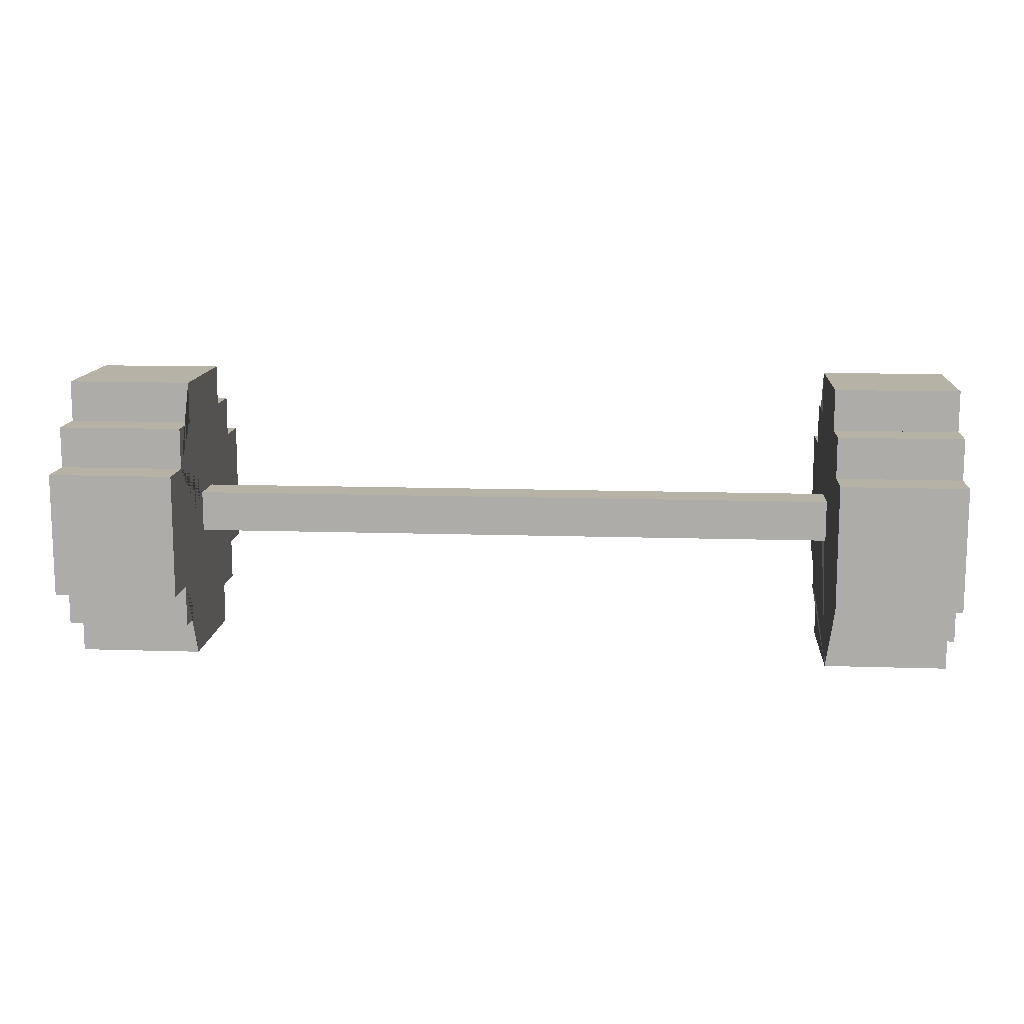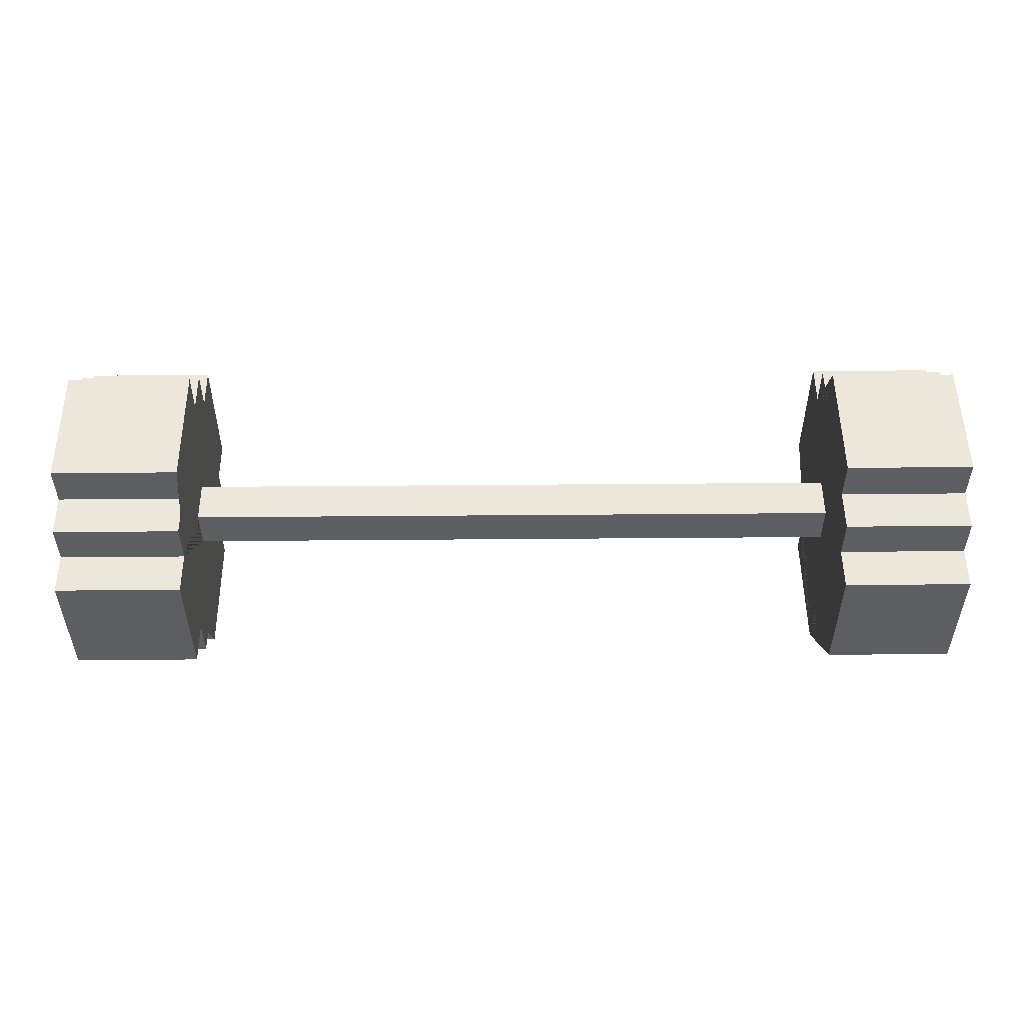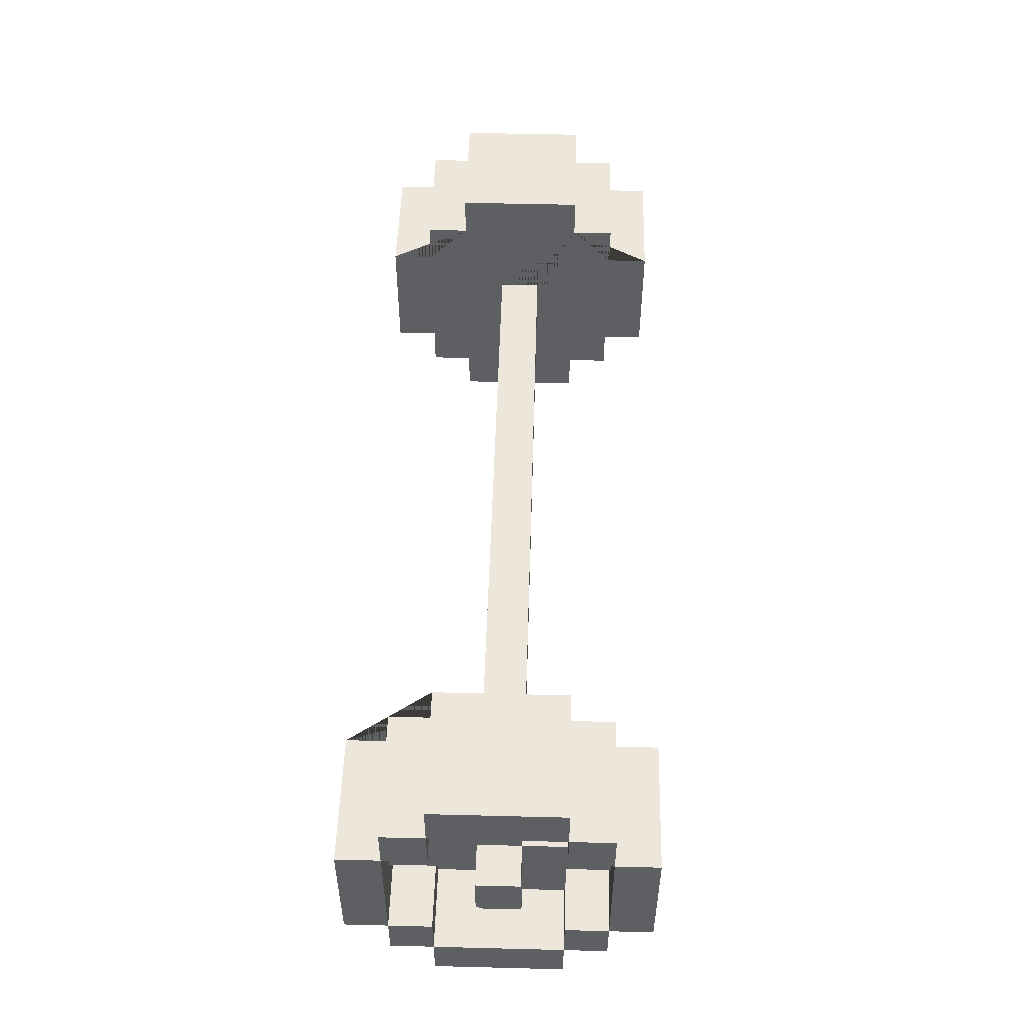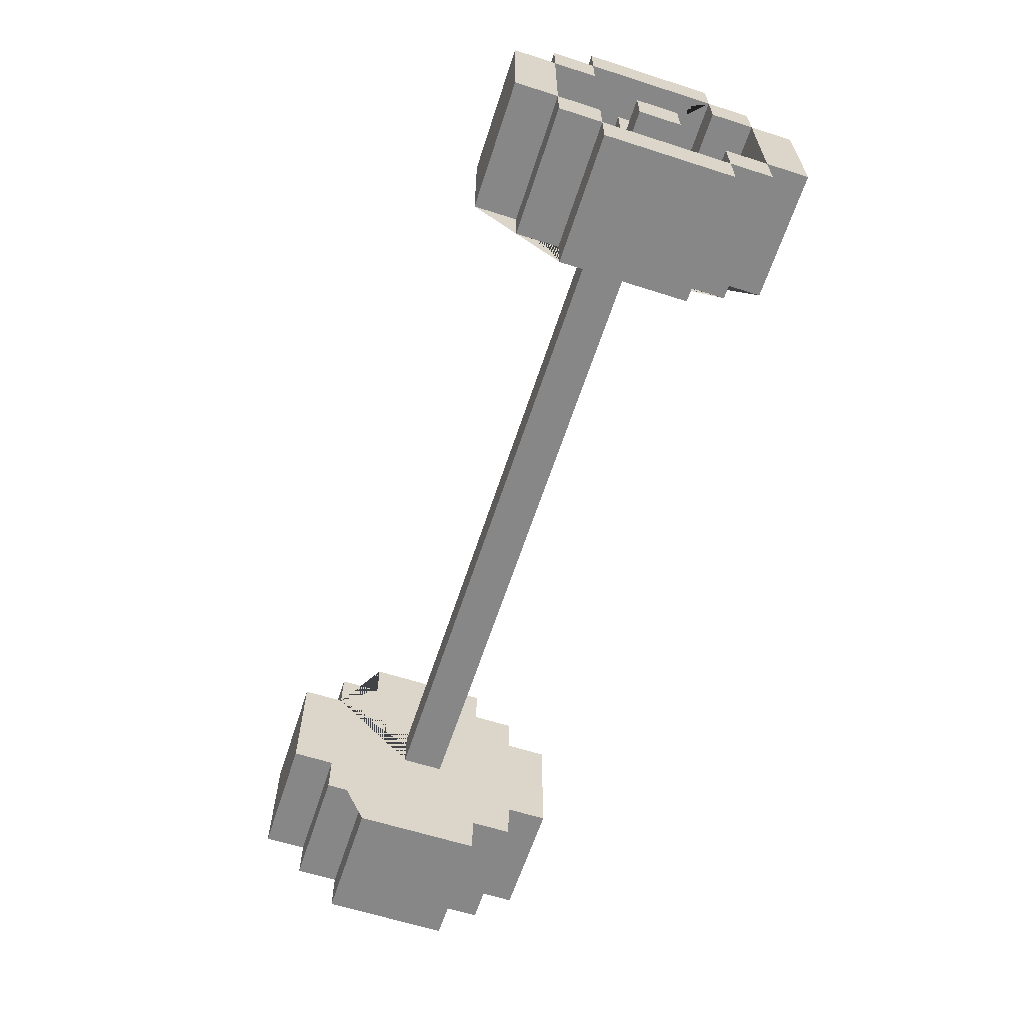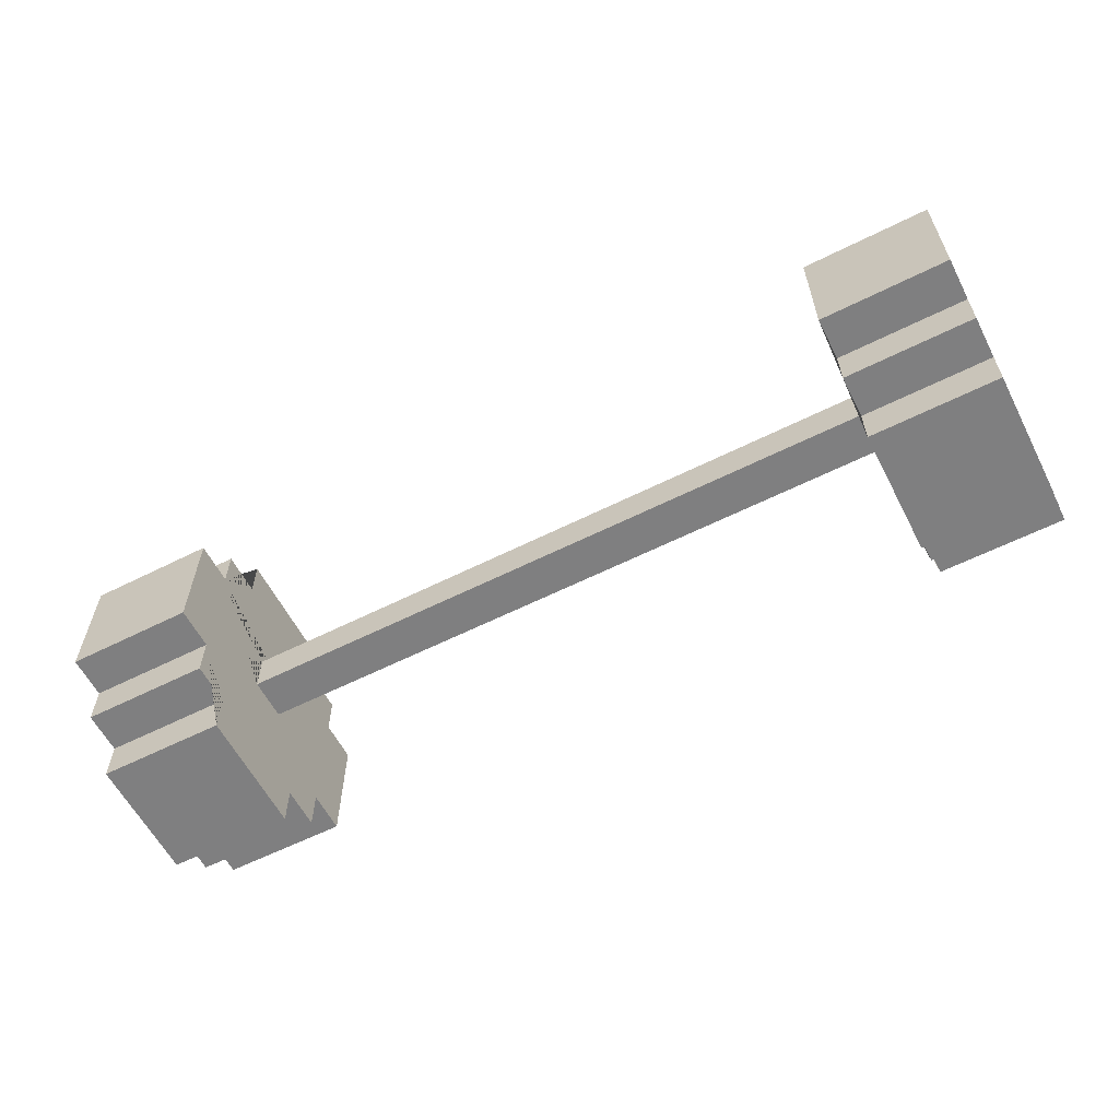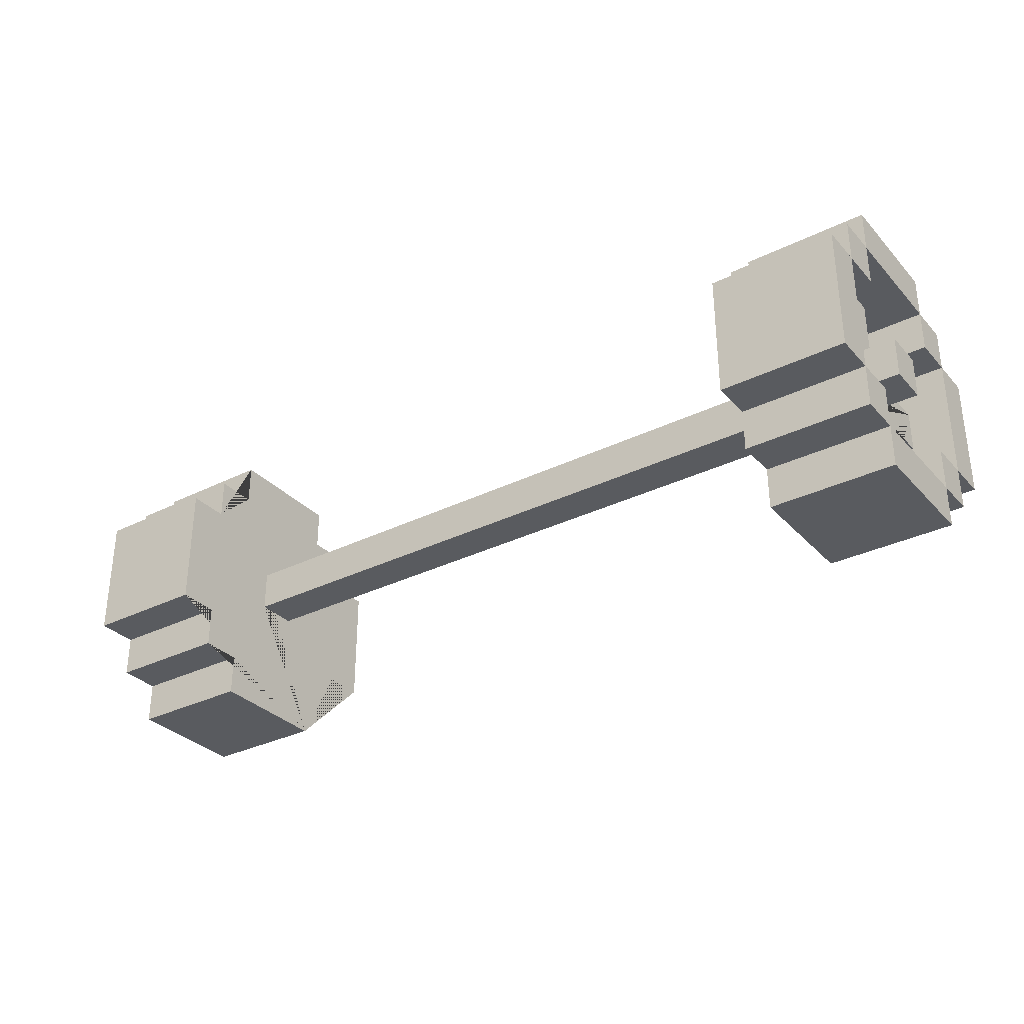
<metadata>
{"format":"obj","ext":"obj","renderer":"f3d","projection":"perspective","resolution":1024,"background":"white","views":[{"elev":12.4,"azim":-175.6,"up":"+Z"},{"elev":51.6,"azim":179.5,"up":"+Z"},{"elev":50.3,"azim":-88.4,"up":"+Y"},{"elev":-62.3,"azim":-108.0,"up":"+Z"},{"elev":-59.8,"azim":-152.8,"up":"+Z"},{"elev":-32.0,"azim":34.8,"up":"+Z"}]}
</metadata>
<code>
o Tractor_2_Rim_1_Tractor_2_Rim_1.001
v 1.1 0.15 0.35
v 0.8 -0.15 0.35
v -1.1 -0.15 0.35
v 1.1 -0.25 0.25
v -0.8 -0.25 0.25
v -1 -0.15 0.25
v -1.1 -0.25 0.25
v 1.1 0.25 0.25
v 0.8 0.15 0.25
v -1.1 0.25 0.25
v 0.8 -0.35 0.15
v -1.1 -0.35 0.15
v -0.9 -0.05 0.15
v 0.8 0.35 0.15
v -0.8 0.35 0.15
v -0.9 -0.15 0.05
v -0.9 -0.25 0.05
v 1 0.05 0.05
v -1.1 -0.05 0.05
v -1 0.25 0.05
v 1 -0.25 -0.15
v -1 -0.25 -0.15
v -0.9 0.25 -0.15
v 1 -0.15 -0.25
v -0.9 -0.05 -0.25
v -1 -0.05 -0.25
v -1.1 -0.15 -0.25
v -0.9 0.05 -0.25
v 0.9 -0.05 0.25
v -0.9 -0.15 0.25
v 1 0.05 0.25
v 0.9 0.05 0.25
v -0.9 0.05 0.25
v -0.9 0.15 0.25
v 1.1 -0.25 0.15
v -1.1 -0.15 0.15
v -0.9 0.15 0.15
v -1 0.25 0.15
v 0.9 -0.25 -0.05
v 1.1 -0.05 -0.05
v 1.1 0.05 -0.05
v 1 0.05 -0.05
v -0.8 -0.05 -0.05
v 0.8 0.05 -0.05
v -0.8 0.05 -0.05
v -1 0.05 -0.05
v -1.1 0.05 -0.05
v 0.9 0.15 -0.05
v 1 0.25 -0.05
v 0.9 0.25 -0.05
v -0.9 0.15 -0.05
v 0.8 -0.35 -0.15
v -1.1 -0.35 -0.15
v -1.1 -0.25 -0.15
v 1 0.05 -0.15
v 0.9 0.05 -0.15
v 0.9 0.15 -0.15
v -0.9 0.05 -0.15
v -1 0.05 -0.15
v 1 0.25 -0.15
v 1.1 0.35 -0.15
v 0.8 0.25 -0.15
v 0.8 0.35 -0.15
v -1 0.25 -0.15
v -1.1 0.35 -0.15
v 1.1 -0.25 -0.25
v 0.8 -0.15 -0.25
v -0.8 -0.15 -0.25
v 1 0.15 -0.25
v 1.1 0.25 -0.25
v -1.1 0.25 -0.25
v 1.1 -0.15 -0.35
v 0.8 0.15 -0.35
v -0.8 -0.15 -0.35
v -1.1 -0.15 -0.35
v 1.1 0.15 0.25
v 1.1 0.25 0.15
v 1.1 -0.05 0.05
v 1.1 0.35 0.15
v 1.1 -0.15 -0.15
v 1.1 -0.15 -0.25
v 1.1 0.15 -0.15
v 1.1 0.15 -0.35
v 1 -0.05 0.25
v 1 -0.15 0.15
v 1 -0.05 0.05
v 1 -0.25 0.05
v 1 0.25 0.05
v 1 0.15 -0.05
v 1 0.05 -0.25
v 0.9 0.15 0.15
v 0.9 -0.25 0.15
v 0.9 -0.15 0.05
v 0.9 0.25 0.15
v 0.9 -0.25 -0.15
v 0.9 -0.05 -0.05
v 0.9 -0.15 -0.15
v 0.9 -0.15 -0.25
v 0.9 -0.05 -0.25
v 0.9 0.05 -0.25
v 0.9 0.15 -0.25
v -0.8 -0.15 0.25
v -0.8 0.15 0.35
v -0.8 -0.15 0.35
v -0.8 0.25 0.25
v -0.8 0.25 0.15
v -0.8 -0.35 0.15
v -0.8 -0.35 -0.15
v -0.8 -0.25 -0.15
v -0.8 0.25 -0.15
v -0.8 0.15 -0.25
v 0.8 0.15 0.35
v 0.8 -0.25 0.25
v 0.8 0.25 0.25
v 0.8 0.25 0.15
v 0.8 -0.05 -0.05
v 0.8 -0.25 -0.15
v 0.8 0.15 -0.25
v 0.8 -0.15 -0.35
v -0.9 -0.15 0.15
v -0.9 -0.25 0.15
v -0.9 0.25 0.15
v -0.9 0.05 0.05
v -0.9 0.25 0.05
v -0.9 -0.15 -0.15
v -0.9 0.25 -0.05
v -1 -0.05 0.25
v -1 0.05 0.25
v -1 -0.05 0.15
v -1 -0.05 0.05
v -1 -0.25 0.05
v -1 0.15 -0.15
v -1.1 0.15 0.35
v -1.1 -0.15 0.25
v -1.1 0.05 0.05
v -1.1 0.25 -0.15
v -1.1 -0.25 -0.25
v -1.1 0.15 -0.15
v -1.1 0.15 -0.35
v 1.1 -0.35 -0.15
v 1.1 -0.35 0.15
v 1 -0.25 0.15
v 1.1 -0.25 -0.15
v 0.8 -0.25 0.15
v 0.8 -0.25 -0.25
v -0.8 -0.25 0.15
v -0.8 -0.25 -0.25
v 1.1 -0.15 0.35
v 1 -0.15 0.05
v 0.8 -0.15 0.25
v -1 -0.15 0.05
v 1 -0.05 -0.05
v 1 -0.05 0.15
v 0.9 -0.05 0.15
v 1 -0.05 -0.25
v -0.8 -0.05 0.05
v 0.8 -0.05 0.05
v -0.9 -0.05 0.25
v -1 -0.05 -0.05
v -0.9 -0.05 -0.05
v -1.1 -0.05 -0.05
v 1 0.15 0.25
v 1.1 0.15 0.15
v 0.9 0.15 0.25
v -0.9 0.15 -0.25
v -0.9 0.15 -0.15
v -1.1 0.15 0.15
v 1.1 0.25 -0.15
v 0.9 0.25 0.05
v 0.9 0.25 -0.15
v -1 0.25 -0.05
v -1.1 0.25 0.15
v 1 -0.25 -0.05
v 0.9 -0.25 0.05
v -1 -0.25 0.15
v -0.9 -0.25 -0.05
v -0.9 -0.25 -0.15
v -1 -0.25 -0.05
v -1.1 -0.25 0.15
v 1.1 -0.15 0.25
v 1.1 -0.15 0.15
v 1 -0.15 0.25
v 0.9 -0.15 0.25
v 0.9 -0.15 0.15
v -1 -0.15 0.15
v -0.9 -0.15 -0.25
v -1 -0.15 -0.25
v -1.1 -0.15 -0.15
v 1.1 0.05 0.05
v 0.9 0.05 0.05
v 0.8 0.05 0.05
v -0.8 0.05 0.05
v -1 0.05 0.05
v -1 0.05 -0.25
v 1.1 0.15 -0.25
v 1 0.15 -0.15
v -0.8 0.15 0.25
v -1 0.15 0.25
v -1 0.15 -0.05
v -0.8 0.15 -0.35
v -1 0.15 -0.25
v -1.1 0.15 0.25
v -1.1 0.15 -0.25
v 1 0.25 0.15
v 0.8 0.25 -0.25
v -0.8 0.25 -0.25
v -0.8 0.35 -0.15
v -1.1 0.35 0.15
f 170 50 48 57
f 129 13 158 127
f 48 50 49 89
f 39 96 152 173
f 115 14 191 157 116 44 52 11 144 113 150 2 112 9 114
f 145 66 143 21 117
f 166 132 199 51
f 56 57 196 55
f 11 141 35 142 144
f 161 159 130 19
f 79 14 115 204 77
f 43 116 157 156
f 10 172 167 202
f 61 79 77 168
f 77 8 76 163
f 8 114 9 162 76
f 93 184 92 174
f 199 171 126 51
f 12 107 146 175 179
f 187 186 25 26 194 28 165 201 203 27
f 101 100 90 155 99 98 24 81 195 69
f 70 195 69 118 205
f 198 197 105 10 202
f 161 47 46 159
f 41 42 18 189
f 135 19 130 193
f 134 202 198 34 33 128 127 158 30 6
f 136 71 203 138
f 181 180 4 35
f 126 23 166 51
f 61 63 14 79
f 43 45 44 116
f 179 36 185 120 121 175
f 129 185 120 13
f 196 57 48 89
f 169 190 18 88
f 181 85 184 183 182 180
f 119 73 83 72
f 83 195 81 72
f 134 36 179 7
f 123 193 128 33
f 207 65 208 15
f 196 82 168 60 170 57
f 104 103 133 3
f 146 156 192 15 106 105 197 103 104 102 5
f 85 181 35 142 92 184
f 200 74 75 139
f 22 109 108 53 54
f 163 91 94 204 77
f 182 180 148 2 150
f 101 57 56 100
f 152 42 41 40
f 41 189 78 40
f 28 194 59 58
f 152 86 18 31 84 153 85 149 87 173
f 113 4 180 182 150
f 133 202 134 3
f 81 80 143 66
f 154 29 183 184
f 90 100 56 55
f 188 27 137 54
f 192 156 157 191
f 125 188 54 22 177
f 18 190 32 31
f 199 132 59 194 26 159 46 193 20 171
f 166 165 28 58
f 208 172 38 106 15
f 120 185 36 134 6 30
f 208 65 136 172
f 24 81 66 145 67
f 37 122 124 123 33 34
f 120 16 17 121
f 26 25 160 159
f 44 45 192 191
f 154 153 84 29
f 167 37 34 198 202
f 169 94 91 164 32 190
f 70 168 82 195
f 178 159 160 176
f 97 95 21 143 80
f 112 1 76 162 9
f 62 60 168 70 205
f 37 167 172 38 122
f 61 168 60 62 63
f 142 35 4 113 144
f 88 18 42 152 155 90 55 196 89 49
f 59 132 166 58
f 179 175 146 5 7
f 93 174 87 149
f 147 109 22 54 137
f 99 155 152 96
f 62 205 118 73 119 67 145 117 52 44 191 14 63
f 72 81 24 67 119
f 20 124 122 38 172 136 64 23 126 171
f 75 74 68 187 27
f 6 102 104 3 134
f 84 31 32 164 162 76 180 182 183 29
f 112 2 148 1
f 53 108 107 12
f 95 97 98 99 96 39
f 76 1 148 180
f 179 54 53 12
f 163 76 162 164 91
f 130 159 178 131 151 185 129 127 128 193
f 151 16 120 185
f 69 195 82 196 57 101
f 207 110 64 136 65
f 152 40 78 86
f 201 165 166 132 138 203
f 88 49 50 170 60 168 77 204 94 169
f 200 111 206 110 207 15 192 45 43 156 146 107 108 109 147 68 74
f 140 141 11 52
f 154 184 85 153
f 92 142 35 143 21 95 39 173 87 174
f 178 176 177 22 54 179 175 121 17 131
f 46 47 135 193
f 81 24 98 97 80
f 132 166 23 64 136 138
f 186 187 27 188 125
f 143 35 141 140
f 135 47 161 19
f 158 13 120 30
f 20 193 123 124
f 134 7 5 102 6
f 83 73 118 69 195
f 93 149 85 184
f 200 139 203 201 111
f 197 198 202 133 103
f 125 177 176 160 25 186
f 203 139 75 27
f 151 131 17 16
f 77 204 115 114 8
f 203 71 206 111 201
f 38 172 10 105 106
f 187 68 147 137 27
f 21 143 140 52 117
f 206 71 136 64 110
f 18 86 78 189

</code>
